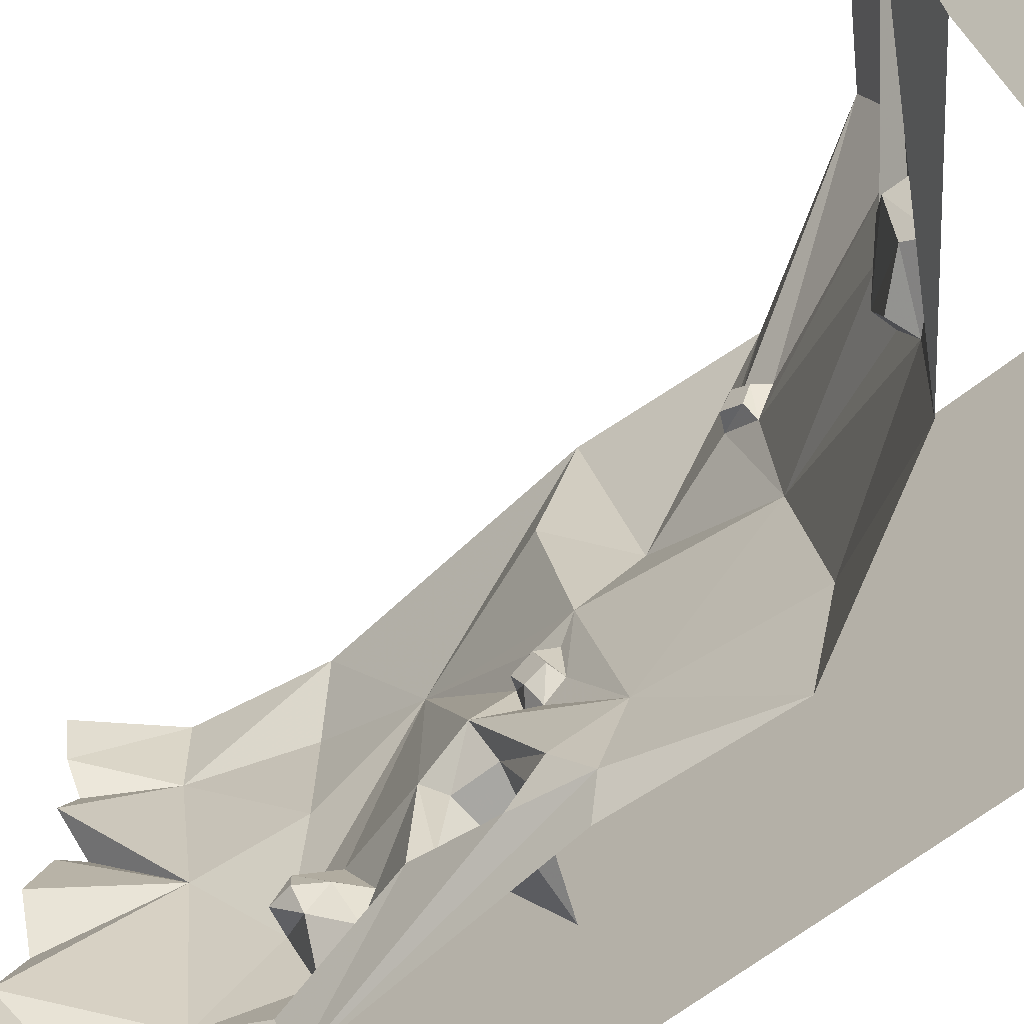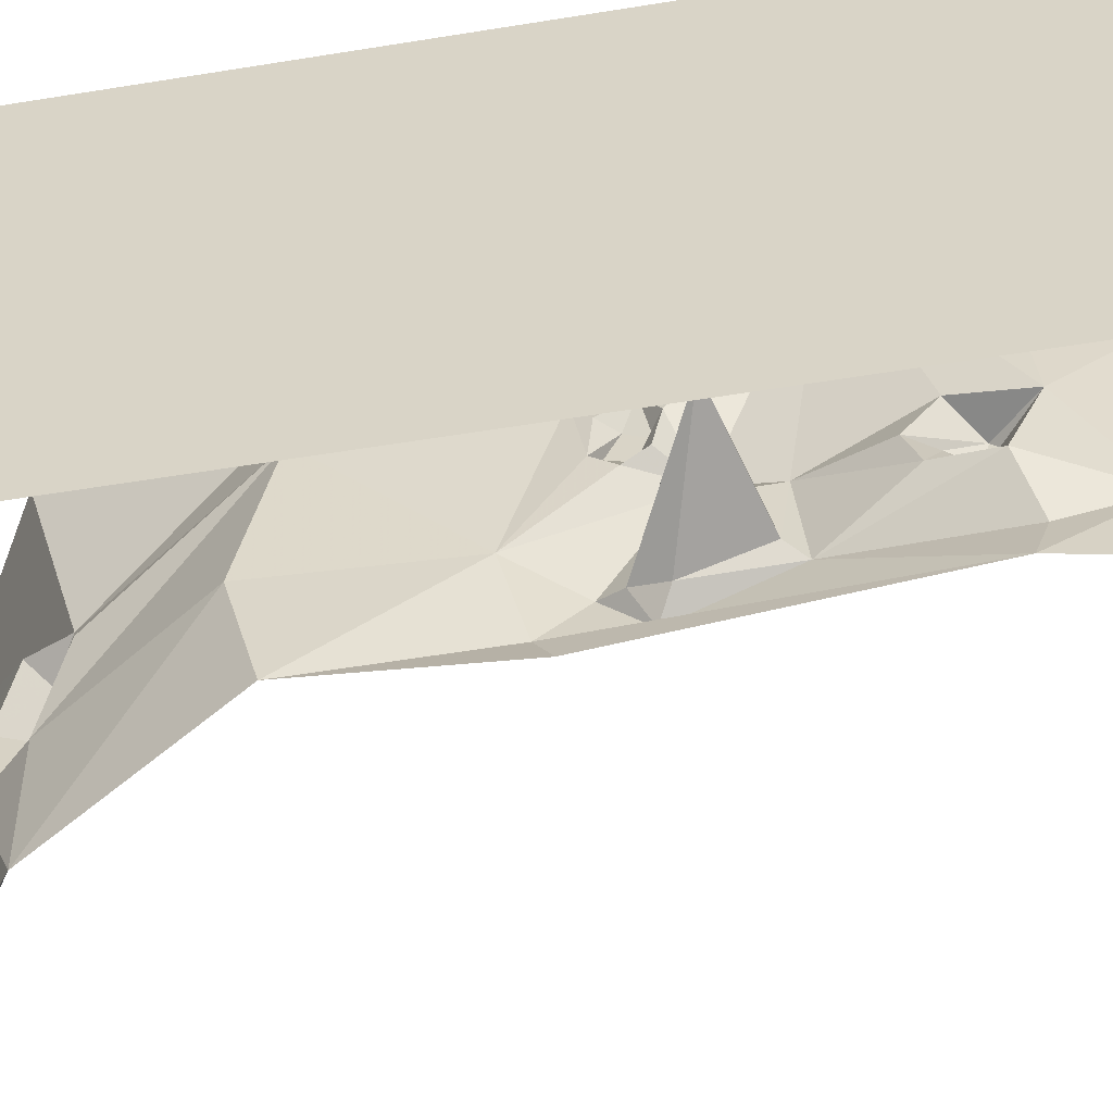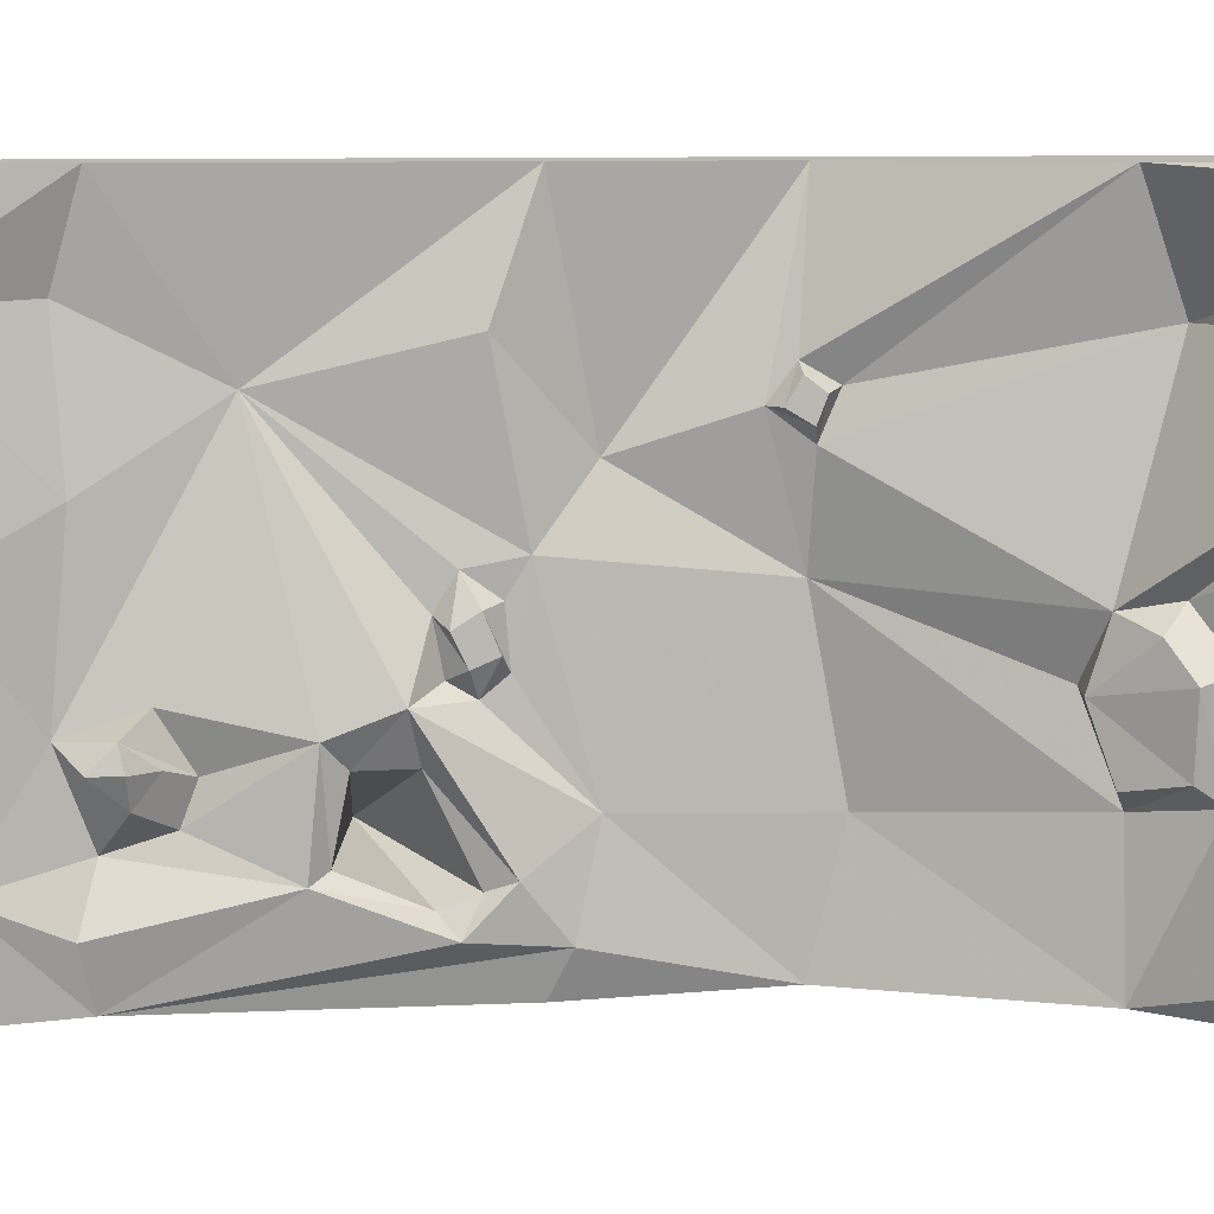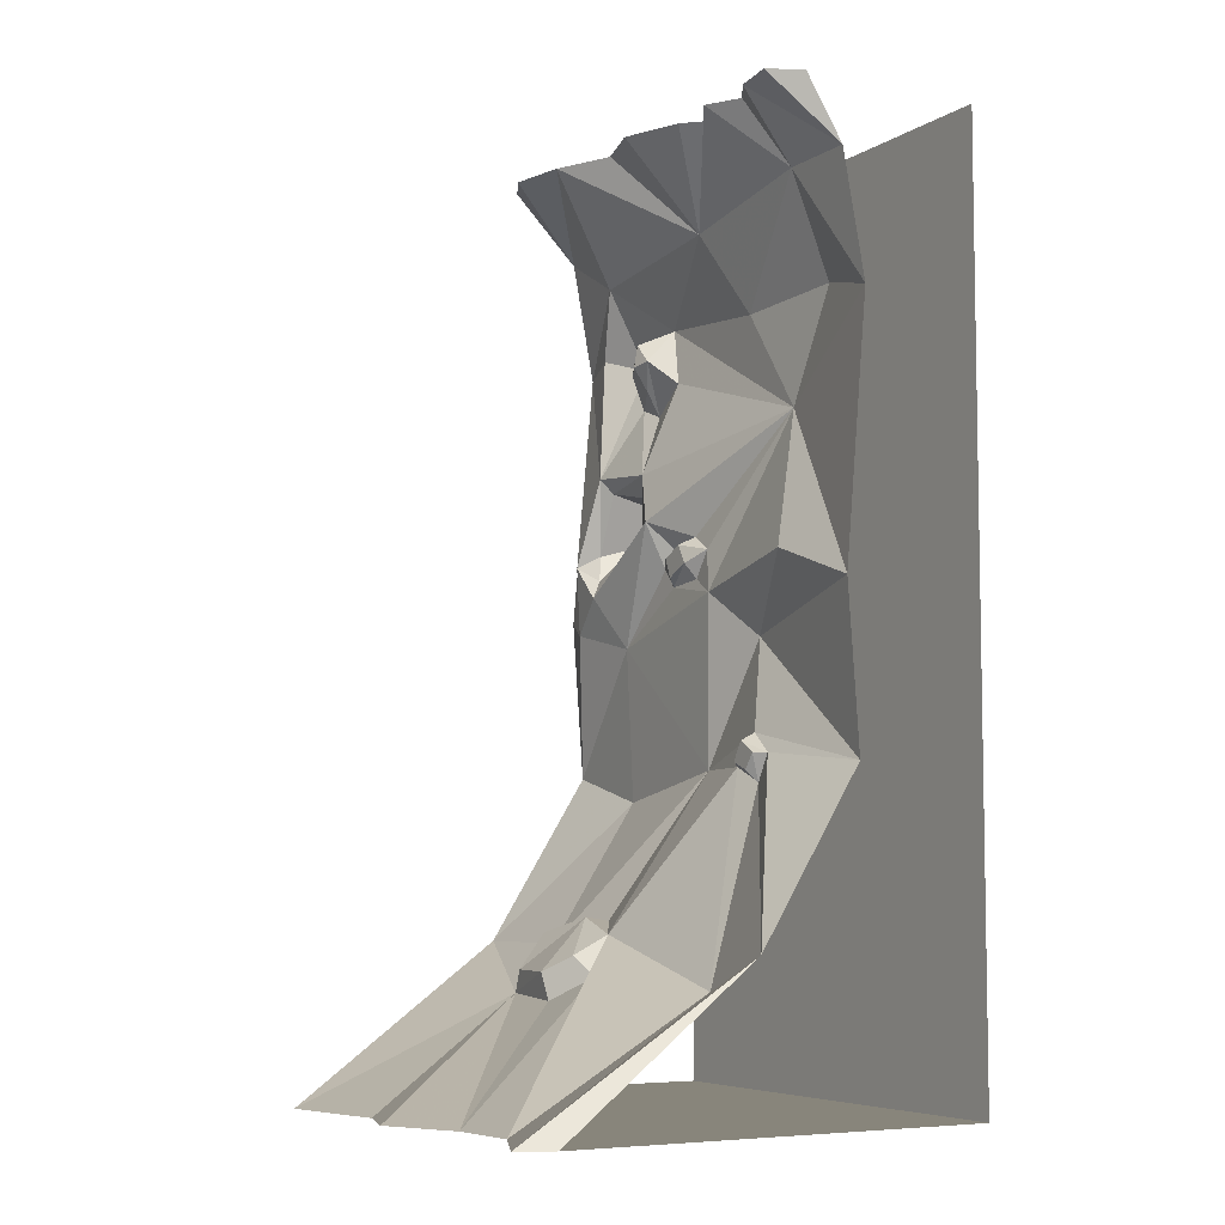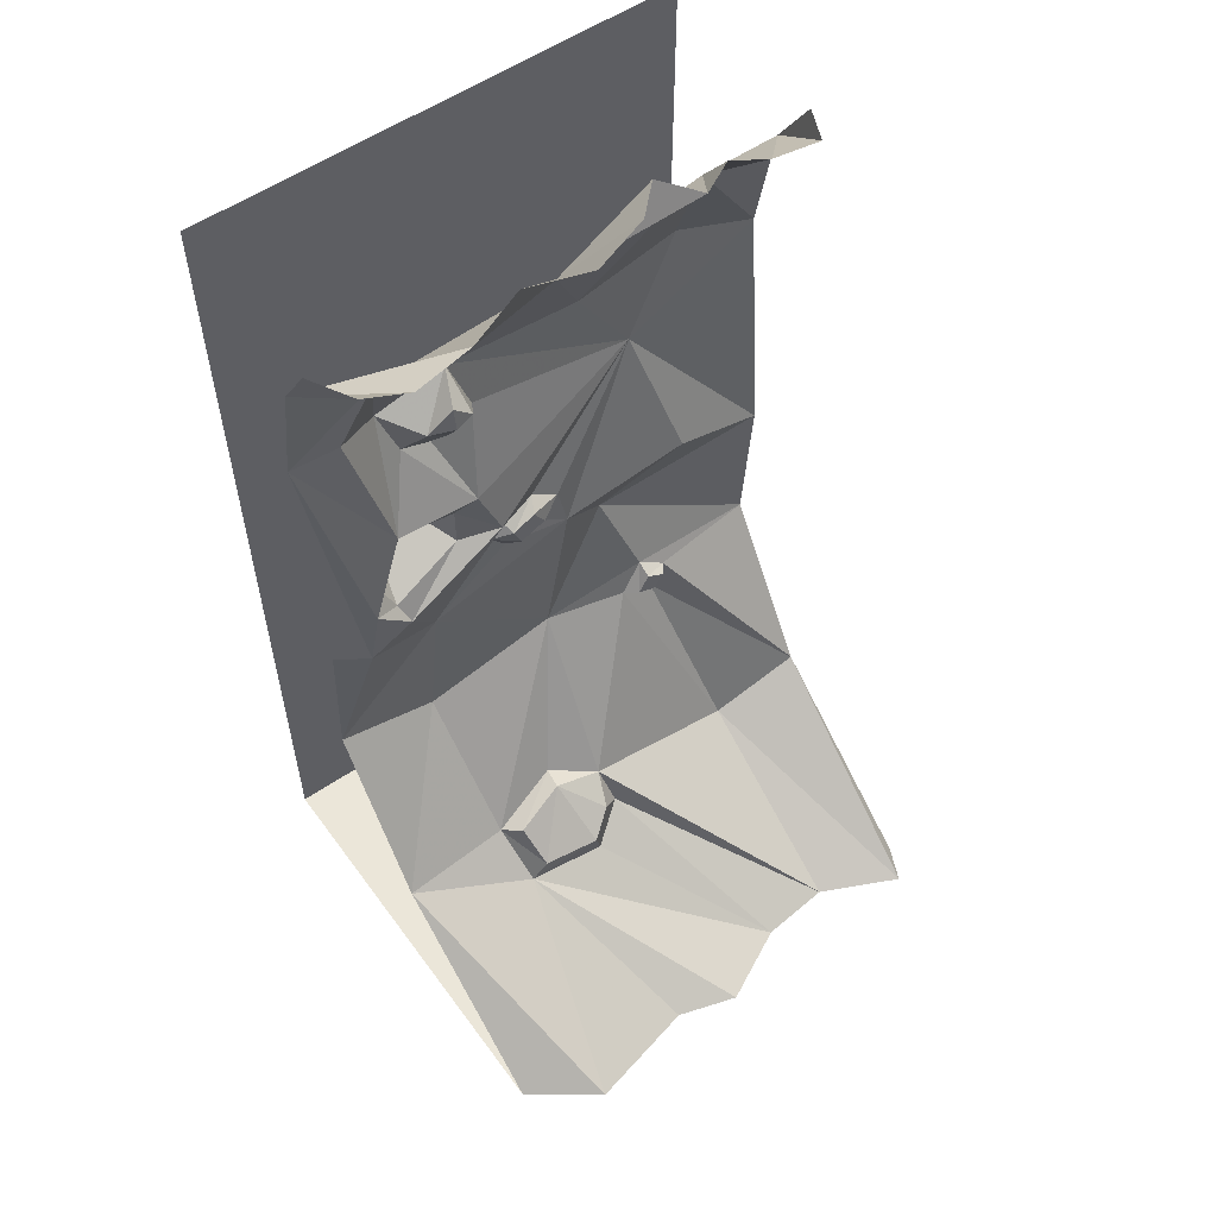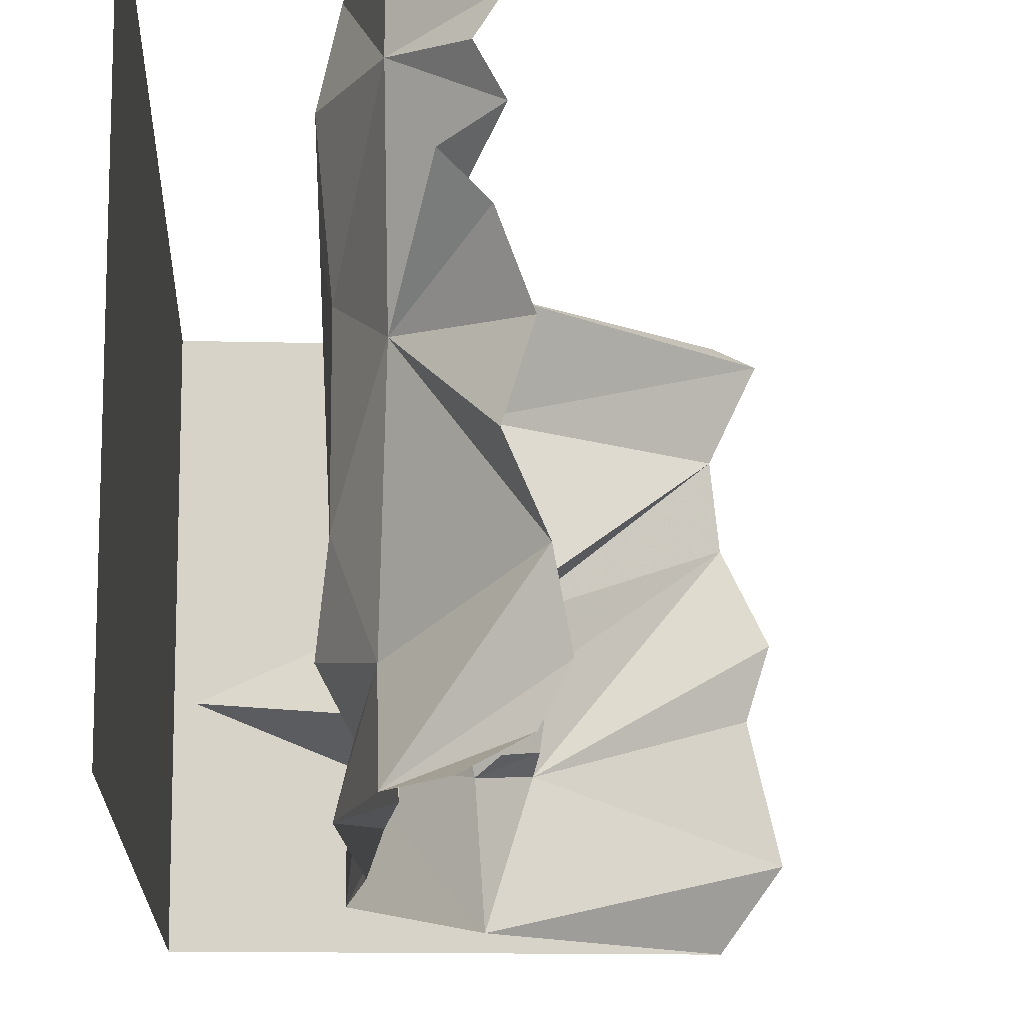
<metadata>
{"format":"obj","ext":"obj","renderer":"f3d","projection":"perspective","resolution":1024,"background":"white","views":[{"elev":-60.9,"azim":-50.3,"up":"+Z"},{"elev":-57.0,"azim":99.6,"up":"+Z"},{"elev":7.3,"azim":-103.0,"up":"+Z"},{"elev":-6.3,"azim":-29.9,"up":"+Y"},{"elev":56.2,"azim":-125.7,"up":"+Y"},{"elev":-13.1,"azim":176.7,"up":"+Z"}]}
</metadata>
<code>
v 0.1953 -0.1797 0.02344
v 0.03906 0 0
v 0.07812 0 -0.125
v 0.02344 0 -0.25
v 0.2031 -0.2109 -0.3438
v 0.2578 -0.3281 -0.1719
v 0.2578 -0.3516 0.1094
v 0.2031 -0.125 0.3359
v 0.07031 0 0.2422
v 0.1484 0 0.1875
v 0.08594 0 0.125
v 0.25 -0.375 0.5
v 0.2031 -0.125 0.5
v 0.2812 -0.3359 0.3438
v 0.2734 -0.5547 0.2344
v 0.2031 -0.9062 0.5
v 0.1875 -0.8359 0.3047
v 0.25 -0.9844 0.1484
v 0.2266 -1.234 0.5
v 0.1953 -1.172 0.2109
v 0.1875 -1.211 0.2656
v 0.01562 -1.57 0.5
v 0.1875 -1.266 0.2344
v 0.03125 -1.641 0.3125
v -0.4453 -1.875 0.4688
v -0.375 -1.875 0.5
v -0.1172 -1.875 0.5
v -0.007812 -1.875 0.3203
v 0.2188 -1.875 0.2891
v 0.125 -1.875 0.5
v 0.3906 -1.875 0.3203
v 0.2969 -1.875 0.5
v 0.4453 -1.875 0.375
v 0.5 -1.875 0.5
v 0.4844 -1.875 0.3125
v 0.5 -1.875 0
v 0.5 0 0.5
v 0.5 0 -0.5
v 0.5 -1.875 -0.5
v 0.3359 -1.875 -0.1875
v 0.3359 -1.875 -0.4141
v 0.1797 -1.875 -0.3828
v 0.2969 -1.875 -0.5
v 0.02344 -1.875 -0.3359
v 0.125 -1.875 -0.5
v -0.2188 -1.875 -0.4141
v -0.1172 -1.875 -0.5
v -0.4766 -1.875 -0.3594
v -0.375 -1.875 -0.5
v 0.01562 -1.57 -0.5
v -0.0625 -1.664 -0.25
v 0.03125 -1.57 -0.2656
v 0.2266 -1.289 -0.2891
v 0.2266 -1.234 -0.5
v 0.2031 -0.9766 -0.2734
v 0.1797 -0.9375 -0.4297
v 0.2031 -0.9062 -0.5
v 0.25 -0.375 -0.5
v 0.1641 -0.7969 -0.4141
v 0.1797 -0.6172 -0.3438
v 0.2266 -0.3516 -0.4062
v 0.2031 -0.125 -0.5
v 0 0 -0.375
v 0.03906 0 -0.4531
v 0.125 0 -0.5
v 0.1641 -0.8672 -0.3438
v 0.1875 -0.8281 -0.3594
v 0.2031 -0.7734 -0.3828
v 0.2031 -0.6484 -0.3281
v 0.1797 -0.6328 -0.1719
v 0.25 -0.4766 -0.2812
v 0.2734 -0.3828 -0.3125
v 0.2031 -0.4141 -0.25
v 0.1875 -0.3594 -0.2031
v 0.1875 -0.3984 -0.1641
v 0.2422 -0.4453 -0.1328
v 0.2266 -1.234 0
v 0.2031 -0.8906 0.03906
v 0.07031 -1.523 -0.1172
v 0.01562 -1.547 -0.02344
v 0.1875 -1.234 0.1641
v 0.2109 -0.8047 0.02344
v 0.2109 -0.8594 -0.01562
v 0.2109 -0.8672 -0.1016
v 0.2109 -0.8281 -0.1328
v 0.1641 -0.7344 -0.1328
v 0.1094 0 0.3125
v 0.07031 0 0.375
v 0.05469 0 0.4688
v 0.125 0 0.5
v 0.25 -0.5 -0.2188
v 0.2109 -0.4531 -0.2031
v 0.2031 -0.6719 -0.2109
v 0.2031 -0.7578 -0.2109
v 0.4219 -0.7109 -0.3047
v 0.1797 -0.4062 -0.2031
v 0.2188 -0.7734 -0.03125
v 0.1875 -0.7891 -0.04688
v 0.1875 -0.8281 -0.02344
v 0.1875 -0.8516 -0.07812
v 0.1875 -0.8125 -0.09375
v 0.2188 -0.7891 -0.1094
v 0.1875 -0.8125 -0.05469
v -0.3672 -1.875 0.3047
v -0.1484 -1.875 0.09375
v 0.007812 -1.875 0.0625
v 0.2812 -1.875 0.0625
v 0.3984 -1.875 0.1797
v 0.1641 -1.242 0.2266
v 0.1641 -1.227 0.1875
v 0.1641 -1.188 0.2109
v 0.1641 -1.211 0.25
v 0.1641 -1.219 0.2188
v -0.02344 -1.625 -0.007812
v -0.3828 -1.875 0.1562
v -0.4609 -1.875 0
v -0.2031 -1.875 -0.1875
v 0.2109 -1.875 -0.125
v 0.4609 -1.875 0
v -0.07812 -1.672 -0.08594
v -0.4219 -1.875 -0.125
v -0.007812 -1.547 -0.2344
v 0.02344 -1.516 -0.125
v -0.04688 -1.586 -0.04688
v -0.08594 -1.617 -0.1016
v -0.07031 -1.617 -0.2188
f 1 2 3
f 1 3 4
f 1 4 5
f 1 5 6
f 1 6 7
f 1 7 8
f 1 8 9
f 1 9 10
f 1 10 11
f 1 11 2
f 12 13 8
f 12 8 14
f 22 24 25
f 22 25 26
f 26 25 27
f 27 25 28
f 47 46 48
f 47 48 49
f 49 48 50
f 50 48 51
f 50 51 52
f 58 61 5
f 58 5 62
f 62 5 4
f 62 4 63
f 62 63 64
f 62 64 65
f 61 72 5
f 5 72 6
f 7 14 8
f 8 87 9
f 87 8 88
f 88 8 13
f 88 13 89
f 89 13 90
f 24 80 104
f 24 104 25
f 25 104 28
f 28 104 105
f 80 114 104
f 104 114 115
f 104 115 105
f 105 115 116
f 105 116 117
f 114 120 115
f 115 120 51
f 115 51 116
f 116 51 121
f 116 121 117
f 117 121 48
f 117 48 46
f 51 48 121
f 12 14 15
f 12 15 16
f 16 15 17
f 19 20 21
f 19 21 22
f 22 21 23
f 22 23 24
f 50 52 53
f 50 53 54
f 57 56 58
f 58 56 59
f 58 59 60
f 58 60 61
f 56 66 59
f 60 70 71
f 60 71 72
f 60 72 61
f 6 76 15
f 6 15 7
f 7 15 14
f 77 53 52
f 77 52 79
f 77 79 80
f 77 80 81
f 77 81 20
f 78 17 15
f 78 15 82
f 78 82 83
f 78 83 84
f 78 84 55
f 55 84 85
f 55 85 86
f 55 86 66
f 55 66 56
f 70 86 15
f 70 15 76
f 70 76 91
f 70 91 71
f 82 15 97
f 85 102 86
f 86 102 97
f 86 97 15
f 23 81 24
f 24 81 80
f 16 17 18
f 16 18 19
f 19 18 20
f 54 53 55
f 54 55 56
f 54 56 57
f 77 78 55
f 77 55 53
f 77 20 18
f 77 18 78
f 78 18 17
f 27 28 29
f 27 29 30
f 45 44 46
f 45 46 47
f 28 105 106
f 28 106 29
f 105 117 44
f 105 44 106
f 117 46 44
f 30 29 31
f 30 31 32
f 43 42 44
f 43 44 45
f 29 106 107
f 29 107 31
f 106 44 118
f 106 118 107
f 44 42 118
f 32 31 33
f 32 33 34
f 39 41 42
f 39 42 43
f 31 107 108
f 31 108 35
f 31 35 33
f 107 118 40
f 107 40 119
f 107 119 108
f 118 42 40
f 40 42 41
f 34 33 35
f 34 35 36
f 34 36 37
f 37 36 38
f 38 36 39
f 39 36 40
f 39 40 41
f 108 119 36
f 108 36 35
f 36 119 40
f 59 66 67
f 59 67 68
f 59 68 60
f 60 68 69
f 60 69 70
f 86 70 93
f 86 93 94
f 86 94 66
f 66 94 67
f 69 93 70
f 6 72 73
f 6 73 74
f 6 74 75
f 6 75 76
f 71 91 92
f 71 92 73
f 71 73 72
f 91 76 75
f 91 75 92
f 82 97 98
f 82 98 99
f 82 99 83
f 83 99 84
f 84 99 100
f 84 100 85
f 85 100 101
f 85 101 102
f 97 102 101
f 97 101 98
f 81 23 109
f 81 109 110
f 81 110 20
f 20 110 111
f 20 111 21
f 21 111 112
f 21 112 23
f 23 112 109
f 79 52 122
f 79 122 123
f 79 123 80
f 80 124 114
f 114 124 120
f 120 124 125
f 120 125 51
f 51 125 126
f 51 126 52
f 52 126 122
f 67 94 95
f 67 95 68
f 68 95 69
f 69 95 93
f 94 93 95
f 92 75 96
f 92 96 73
f 73 96 74
f 74 96 75
f 98 101 103
f 98 103 99
f 99 103 100
f 100 103 101
f 109 112 113
f 109 113 110
f 110 113 111
f 111 113 112
f 80 123 124
f 122 126 123
f 123 126 125
f 123 125 124

</code>
